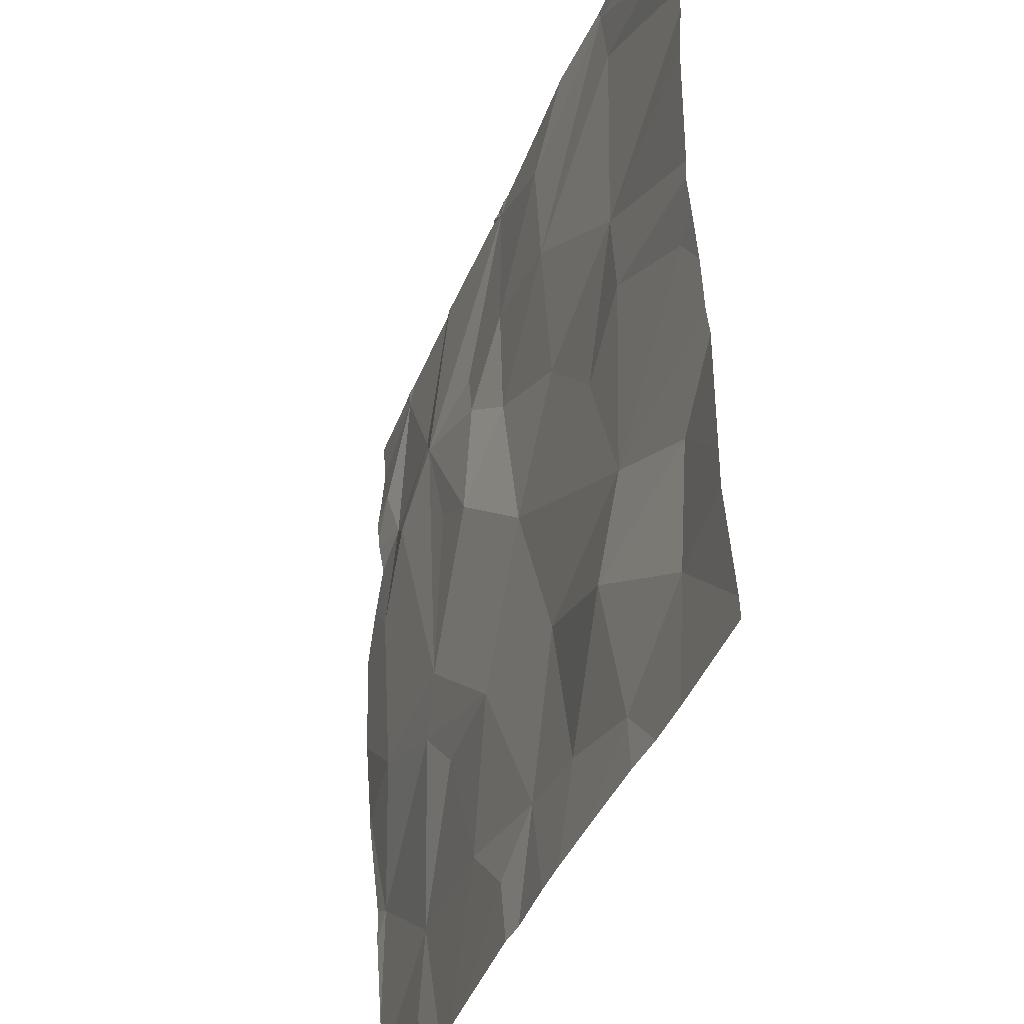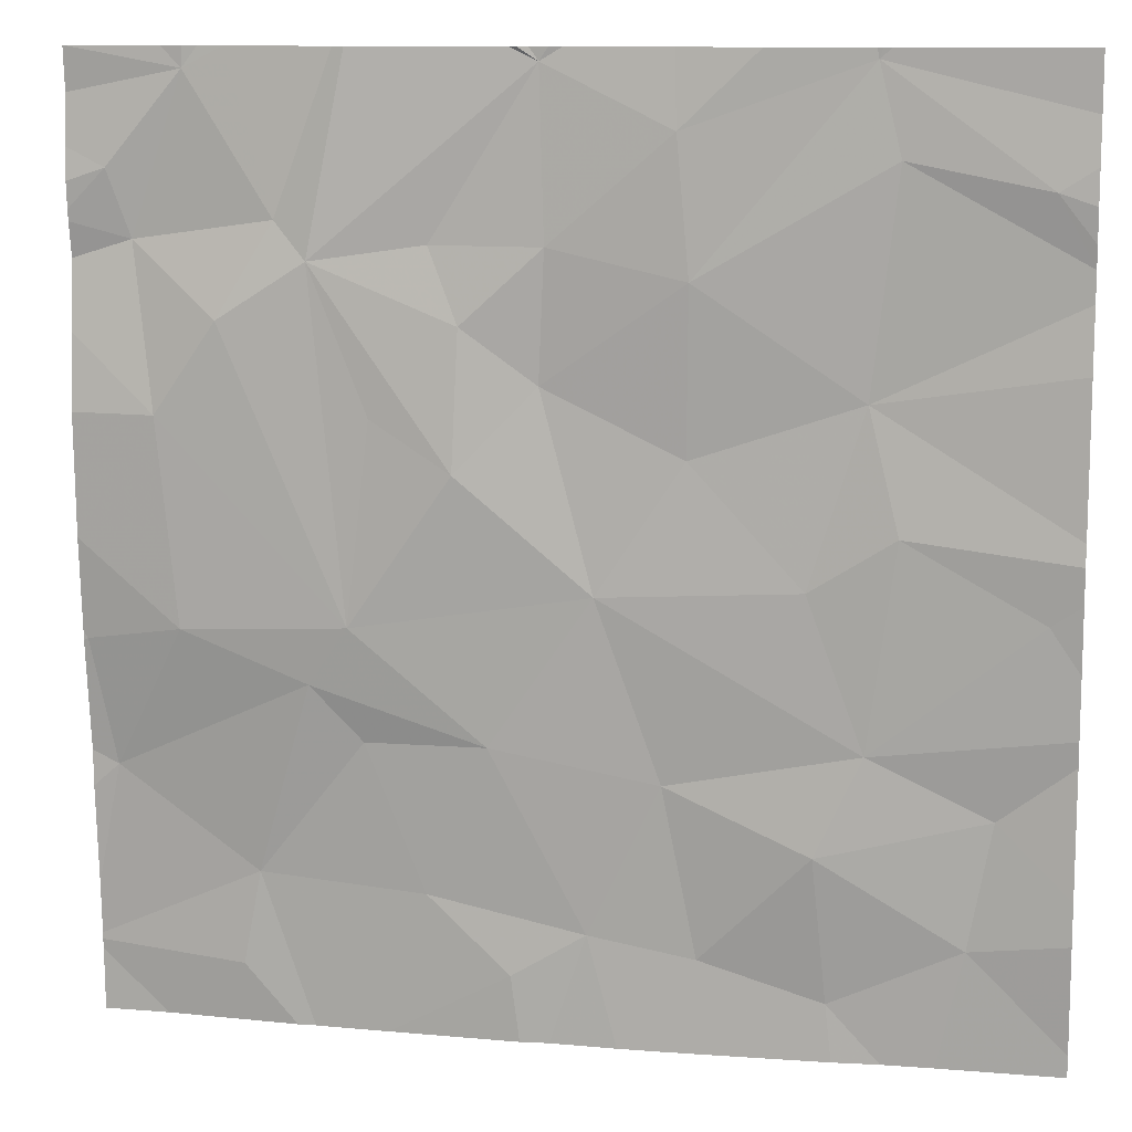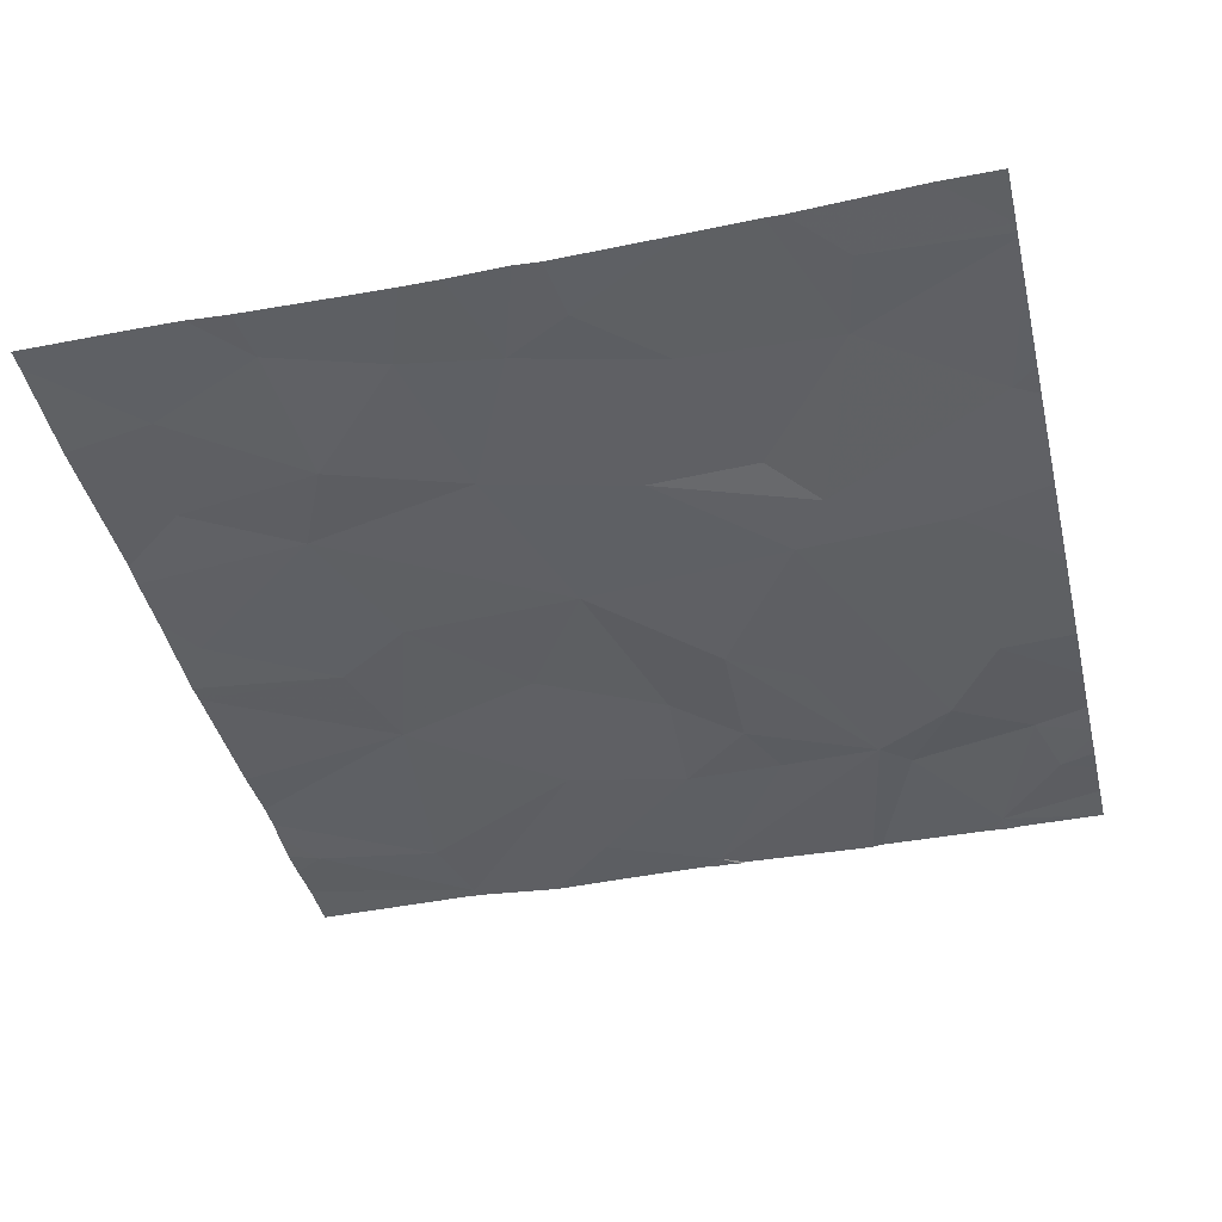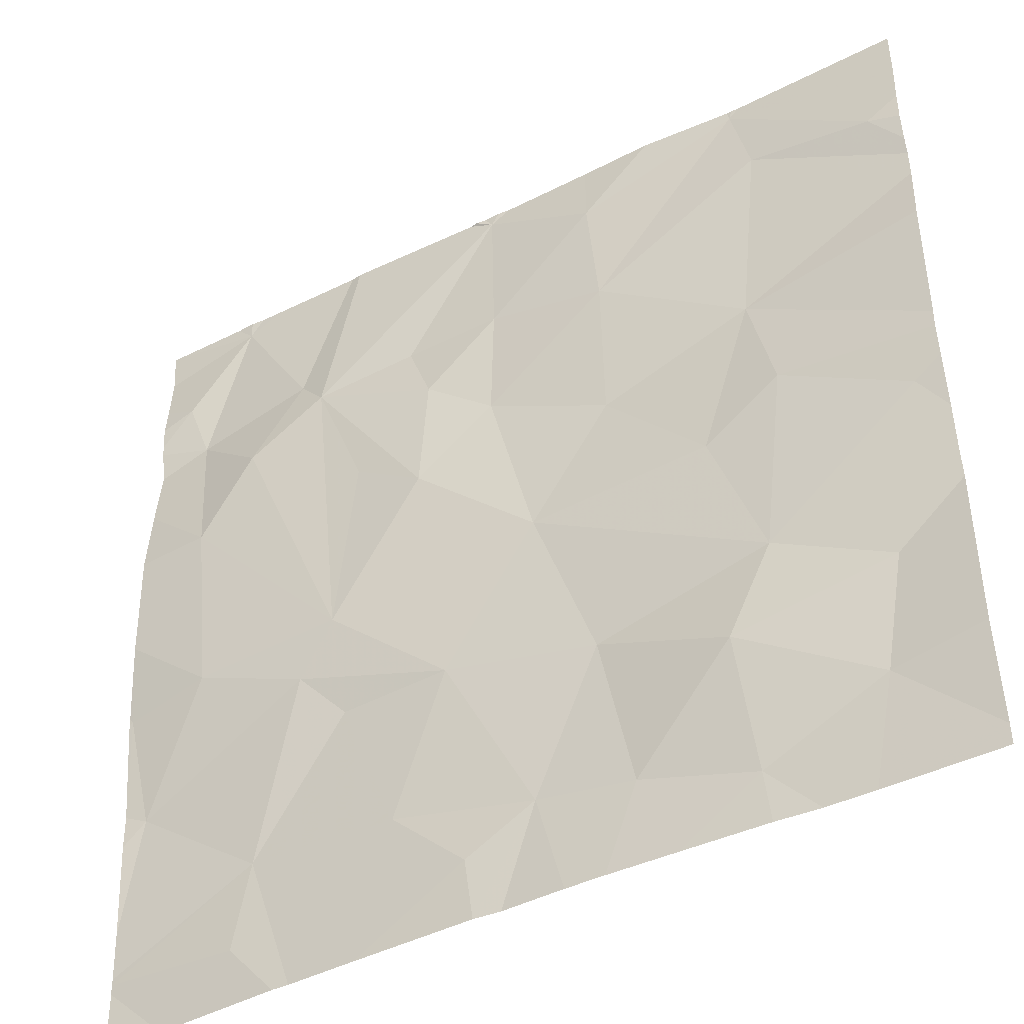
<metadata>
{"format":"obj","ext":"obj","renderer":"f3d","projection":"perspective","resolution":1024,"background":"white","views":[{"elev":-39.8,"azim":-109.4,"up":"+Y"},{"elev":11.3,"azim":-168.6,"up":"+Y"},{"elev":-41.1,"azim":13.4,"up":"+Z"},{"elev":-43.0,"azim":-149.2,"up":"+Y"}]}
</metadata>
<code>
v -139 236.2 483.3
v -139.3 236.2 483.3
v -139 236.2 483.3
v -139.7 234.3 483.3
v -140.1 236.2 483.3
v -139.9 236.2 483.3
v -139.7 236.2 483.3
v -138.8 234.5 483.3
v -139.1 234.5 483.3
v -139.6 234.5 483.3
v -140.2 234.5 483.3
v -140.5 234.6 483.3
v -139.7 234.6 483.3
v -140 234.3 483.3
v -140.4 234.3 483.3
v -139.2 235 483.2
v -139.1 234.6 483.3
v -139.3 234.9 483.3
v -139.8 235.2 483.3
v -140.3 234.9 483.3
v -140.2 235.3 483.3
v -139.3 235.6 483.2
v -139.3 235.2 483.2
v -139.5 235.5 483.2
v -140 234.5 483.3
v -138.8 235.1 483.3
v -140.3 235.6 483.3
v -138.8 234.5 483.3
v -138.8 235.3 483.2
v -138.8 234.6 483.3
v -140.6 235.2 483.3
v -140.3 235.4 483.3
v -140.2 234.3 483.3
v -138.8 234.9 483.3
v -139.4 234.6 483.3
v -139.6 234.9 483.3
v -139 235.1 483.2
v -138.8 235.1 483.3
v -139.9 235.5 483.3
v -139.7 235.6 483.3
v -140.5 234.8 483.3
v -140.2 234.7 483.3
v -139.8 234.3 483.3
v -139.9 235.8 483.3
v -139.2 235.8 483.2
v -138.8 235.1 483.3
v -139.5 235.7 483.2
v -140.3 234.3 483.3
v -138.9 235.6 483.2
v -139.1 235.7 483.2
v -139.9 234.9 483.3
v -139.5 235.9 483.3
v -138.9 235.9 483.3
v -139.7 235.9 483.3
v -138.8 234.5 483.3
v -139.2 235.9 483.2
v -140.3 236 483.3
v -140.6 236 483.3
v -140.3 236.2 483.3
v -139.2 234.3 483.3
v -138.8 236 483.2
v -139.4 234.3 483.3
v -139.6 234.3 483.3
v -139 236.2 483.3
v -139.7 236.2 483.3
v -139.9 236.1 483.2
v -139.1 234.3 483.3
v -138.8 234.8 483.3
v -138.8 234.9 483.3
v -140.7 234.4 483.3
v -139.7 236.2 483.3
v -140.7 235.4 483.3
v -140.7 235.7 483.3
v -140.7 234.7 483.3
v -140.7 234.9 483.3
v -140.7 235 483.3
v -140.7 235.1 483.3
v -140.7 234.6 483.3
v -140.7 235.3 483.3
v -140.7 235.2 483.3
v -140.7 235.8 483.3
v -140.7 235.9 483.3
v -140.7 236 483.3
v -140.7 236 483.3
v -140.7 235.9 483.3
v -140.7 236.1 483.3
v -138.8 235.7 483.2
v -138.8 235.6 483.2
v -139.1 236.2 483.3
v -138.8 235.8 483.3
v -138.8 236 483.2
v -138.8 235.9 483.2
v -138.8 236.2 483.3
v -138.8 236.1 483.3
v -138.8 235.9 483.3
v -139.9 234.3 483.3
v -138.8 234.3 483.3
v -139.3 234.3 483.3
v -139.2 234.3 483.3
v -140.6 234.3 483.3
v -140.7 234.3 483.3
v -138.9 234.3 483.3
v -139 236.2 483.2
v -139.3 236.2 483.3
v -139.6 236.2 483.3
v -139.6 236.2 483.3
v -139.6 236.2 483.3
v -140.3 236.2 483.3
v -140.3 236.2 483.3
v -140.3 236.2 483.3
v -140.7 236.2 483.3
v -138.8 236.2 483.3
v -138.8 236.2 483.3
f 106 65 105
f 105 65 104
f 15 70 100
f 104 45 2
f 11 12 15
f 17 16 18
f 20 19 21
f 23 22 24
f 43 25 96
f 91 61 92
f 32 31 20
f 103 64 3
f 35 17 18
f 36 35 18
f 38 37 34
f 38 34 69
f 39 19 40
f 99 17 98
f 75 20 76
f 76 31 77
f 12 41 74
f 20 41 42
f 39 27 21
f 19 23 24
f 27 32 21
f 27 39 44
f 23 45 22
f 40 44 39
f 31 32 79
f 24 22 45
f 90 53 87
f 47 24 45
f 55 9 67
f 23 37 49
f 13 10 35
f 29 38 26
f 20 21 32
f 17 34 16
f 47 40 24
f 40 19 24
f 16 34 37
f 30 17 8
f 32 27 72
f 21 19 39
f 16 23 36
f 36 18 16
f 98 35 62
f 49 37 29
f 49 50 23
f 17 9 28
f 19 51 36
f 42 12 11
f 23 16 37
f 35 36 13
f 35 10 62
f 20 42 51
f 60 17 99
f 42 25 51
f 41 12 42
f 97 55 102
f 25 11 14
f 96 25 14
f 63 13 4
f 88 49 29
f 13 51 25
f 36 23 19
f 17 35 98
f 51 13 36
f 20 51 19
f 11 25 42
f 47 45 52
f 53 49 87
f 47 54 40
f 53 50 49
f 23 50 45
f 50 56 45
f 27 44 57
f 40 54 44
f 81 57 82
f 58 57 59
f 1 64 103
f 93 61 94
f 56 64 89
f 4 13 43
f 43 13 25
f 44 66 59
f 66 65 7
f 53 61 64
f 65 45 104
f 82 58 85
f 50 53 56
f 44 54 66
f 47 52 54
f 54 52 65
f 92 53 95
f 56 53 64
f 45 56 2
f 59 66 5
f 83 59 86
f 2 56 89
f 65 52 45
f 65 66 54
f 48 11 15
f 59 57 44
f 87 49 88
f 8 17 28
f 70 12 78
f 89 64 1
f 72 27 73
f 26 38 46
f 73 27 81
f 74 41 75
f 15 12 70
f 75 41 20
f 29 37 38
f 76 20 31
f 30 34 17
f 77 31 80
f 78 12 74
f 33 11 48
f 5 66 6
f 79 32 72
f 80 31 79
f 28 9 55
f 6 66 7
f 81 27 57
f 82 57 58
f 14 11 33
f 83 58 59
f 84 58 83
f 46 38 69
f 68 34 30
f 85 58 84
f 86 59 110
f 62 10 63
f 69 34 68
f 63 10 13
f 7 65 71
f 92 61 53
f 71 65 107
f 112 93 113
f 93 64 61
f 67 9 60
f 60 9 17
f 94 61 91
f 95 53 90
f 100 70 101
f 3 64 112
f 102 55 67
f 107 65 106
f 108 59 5
f 109 59 108
f 110 59 109
f 111 86 110
f 112 64 93

</code>
